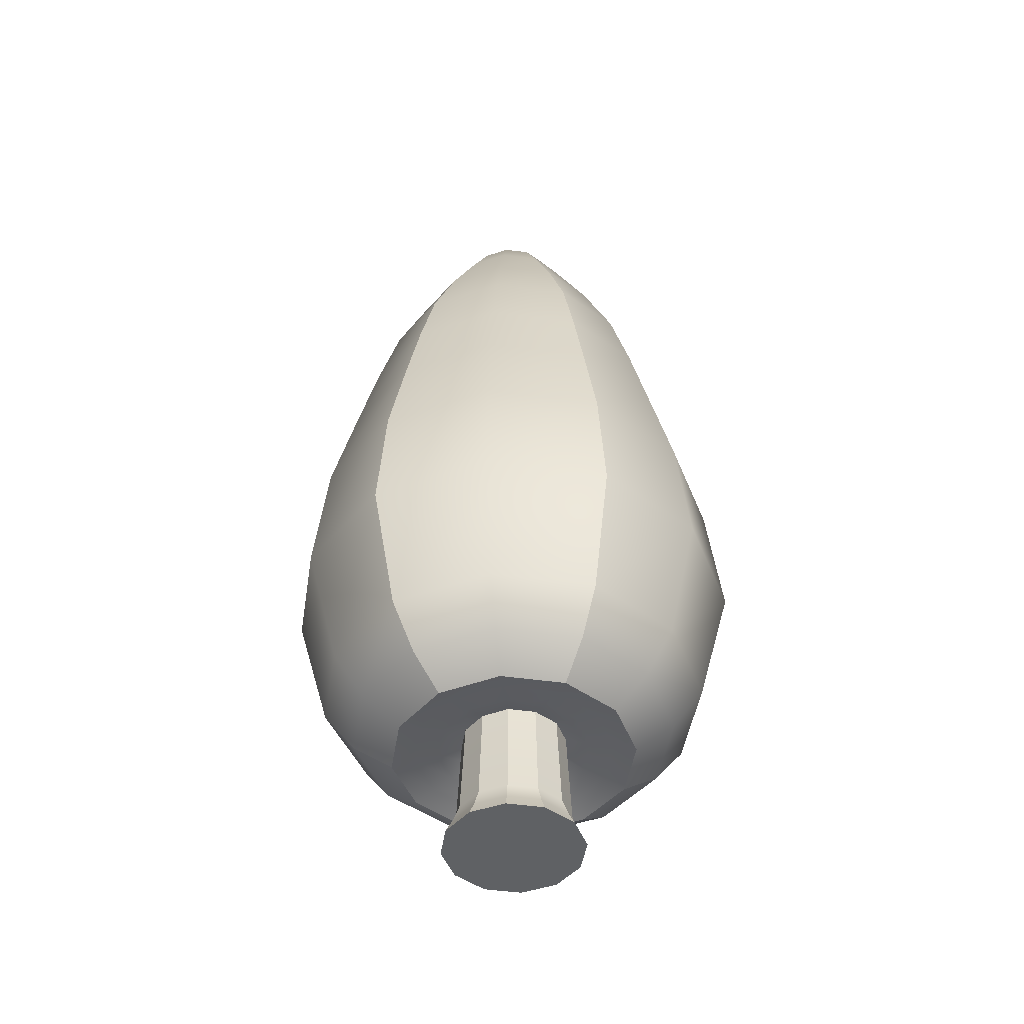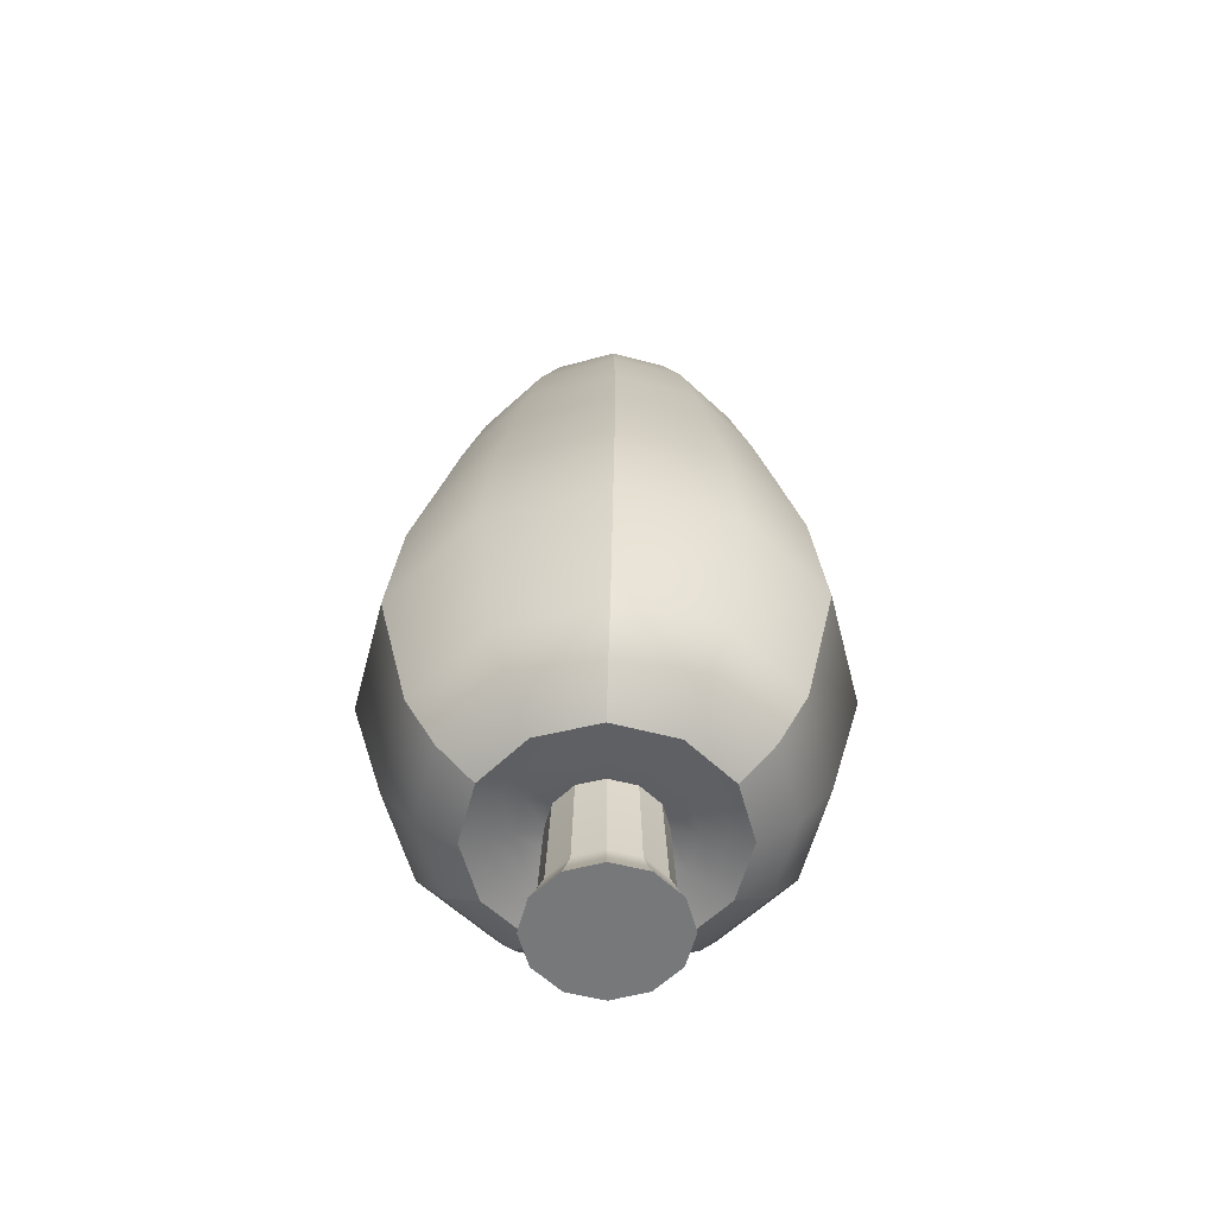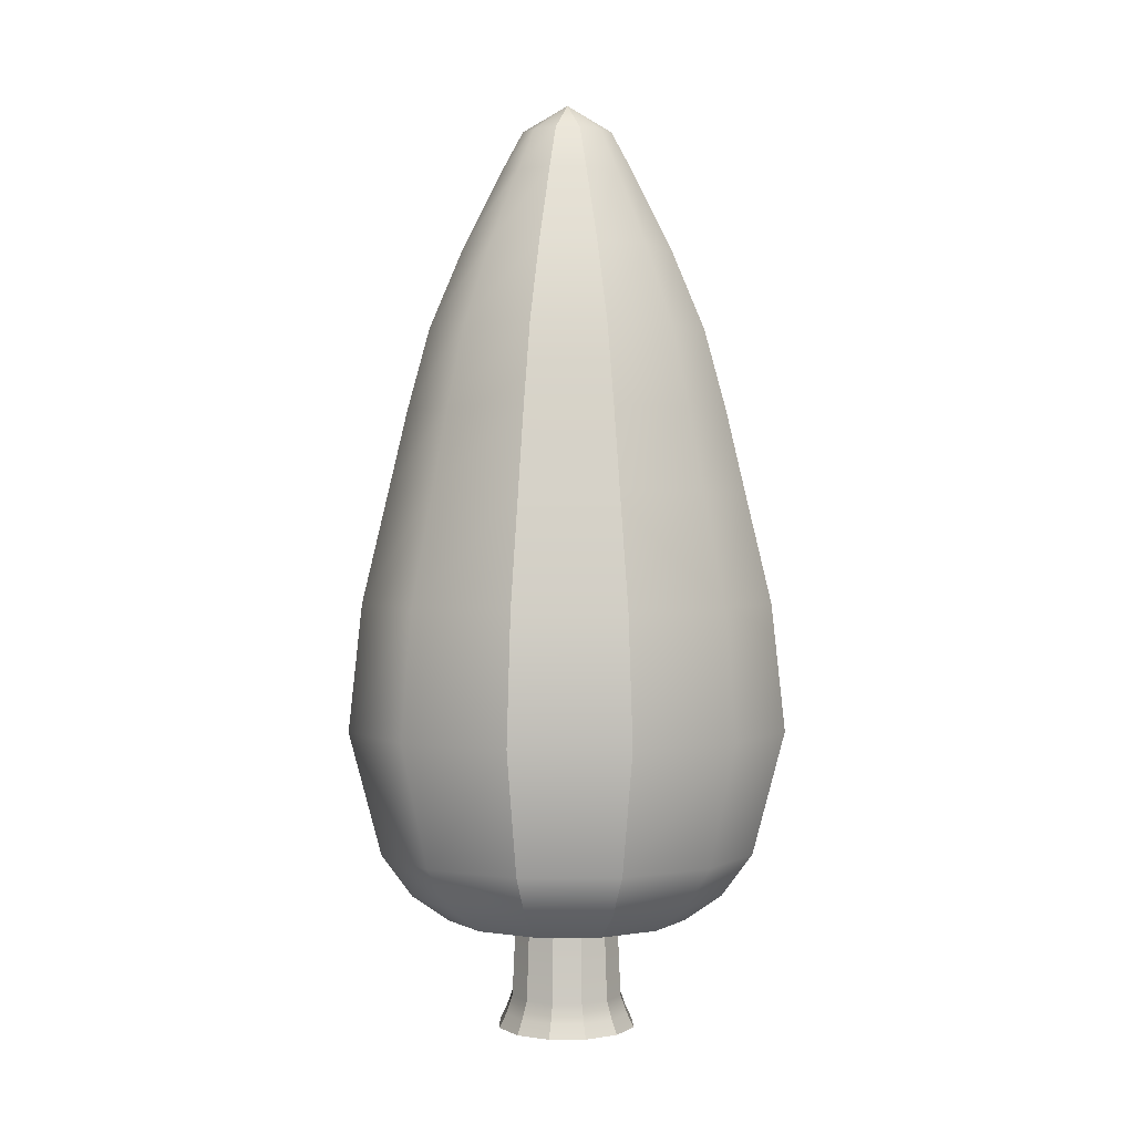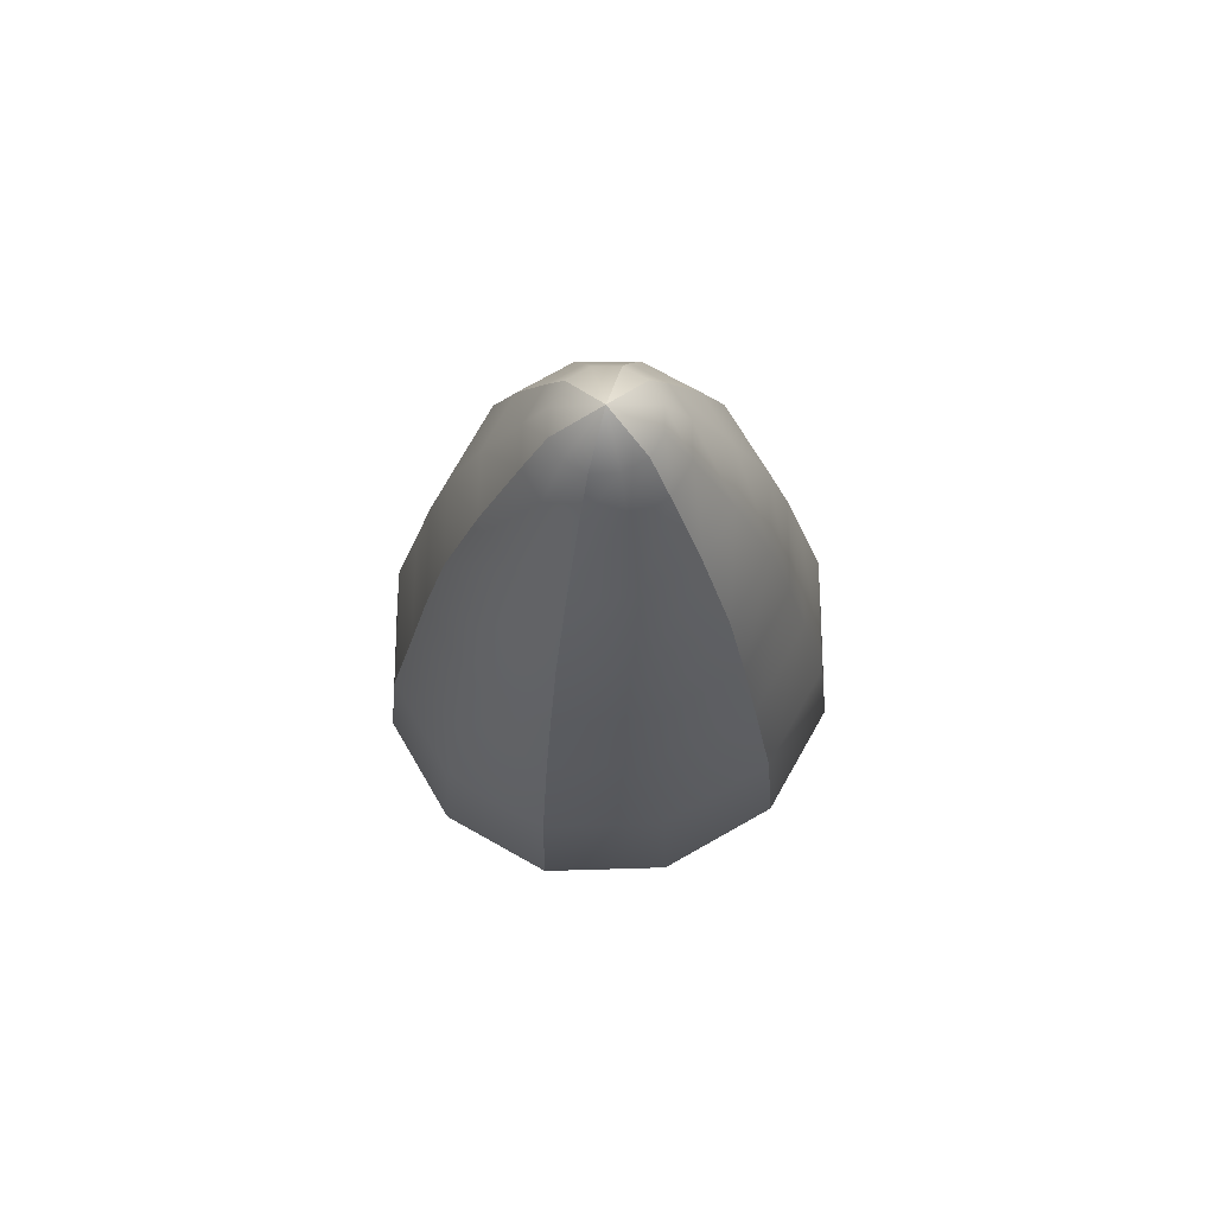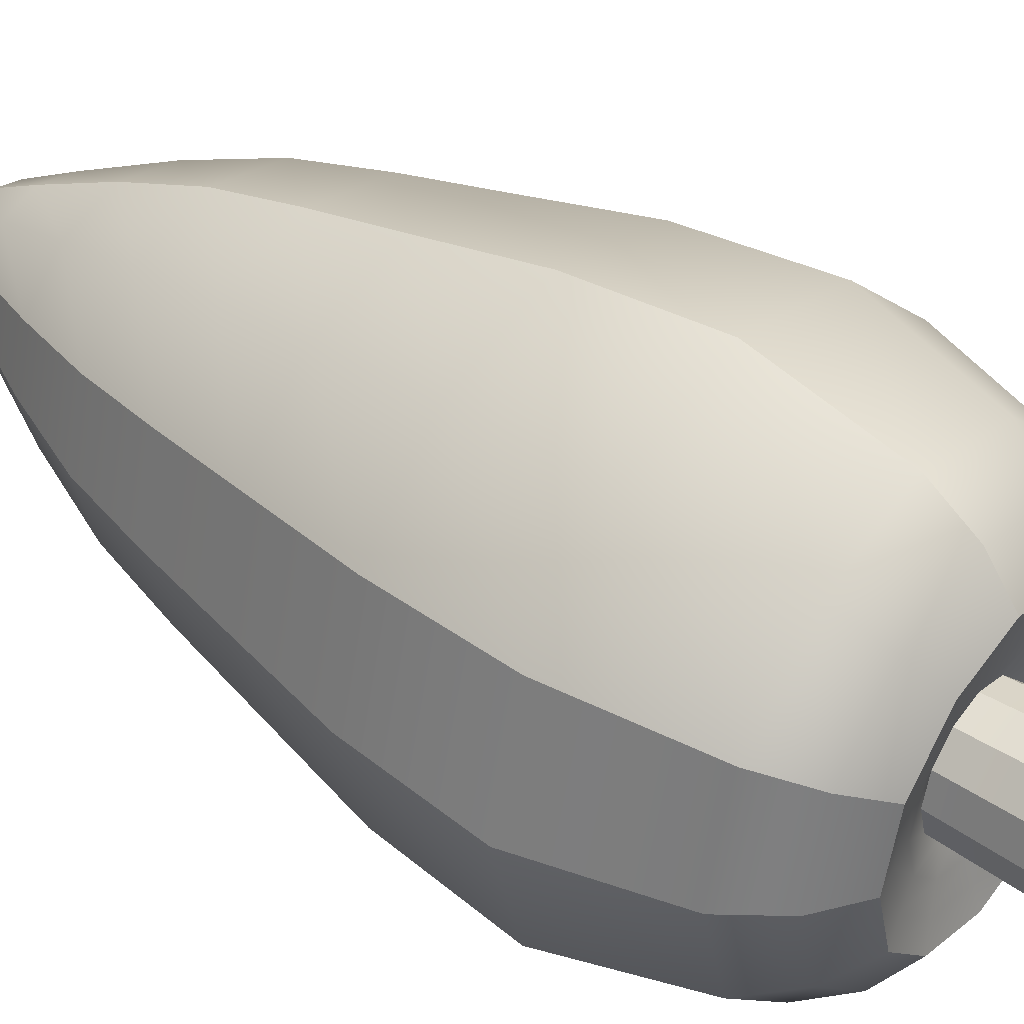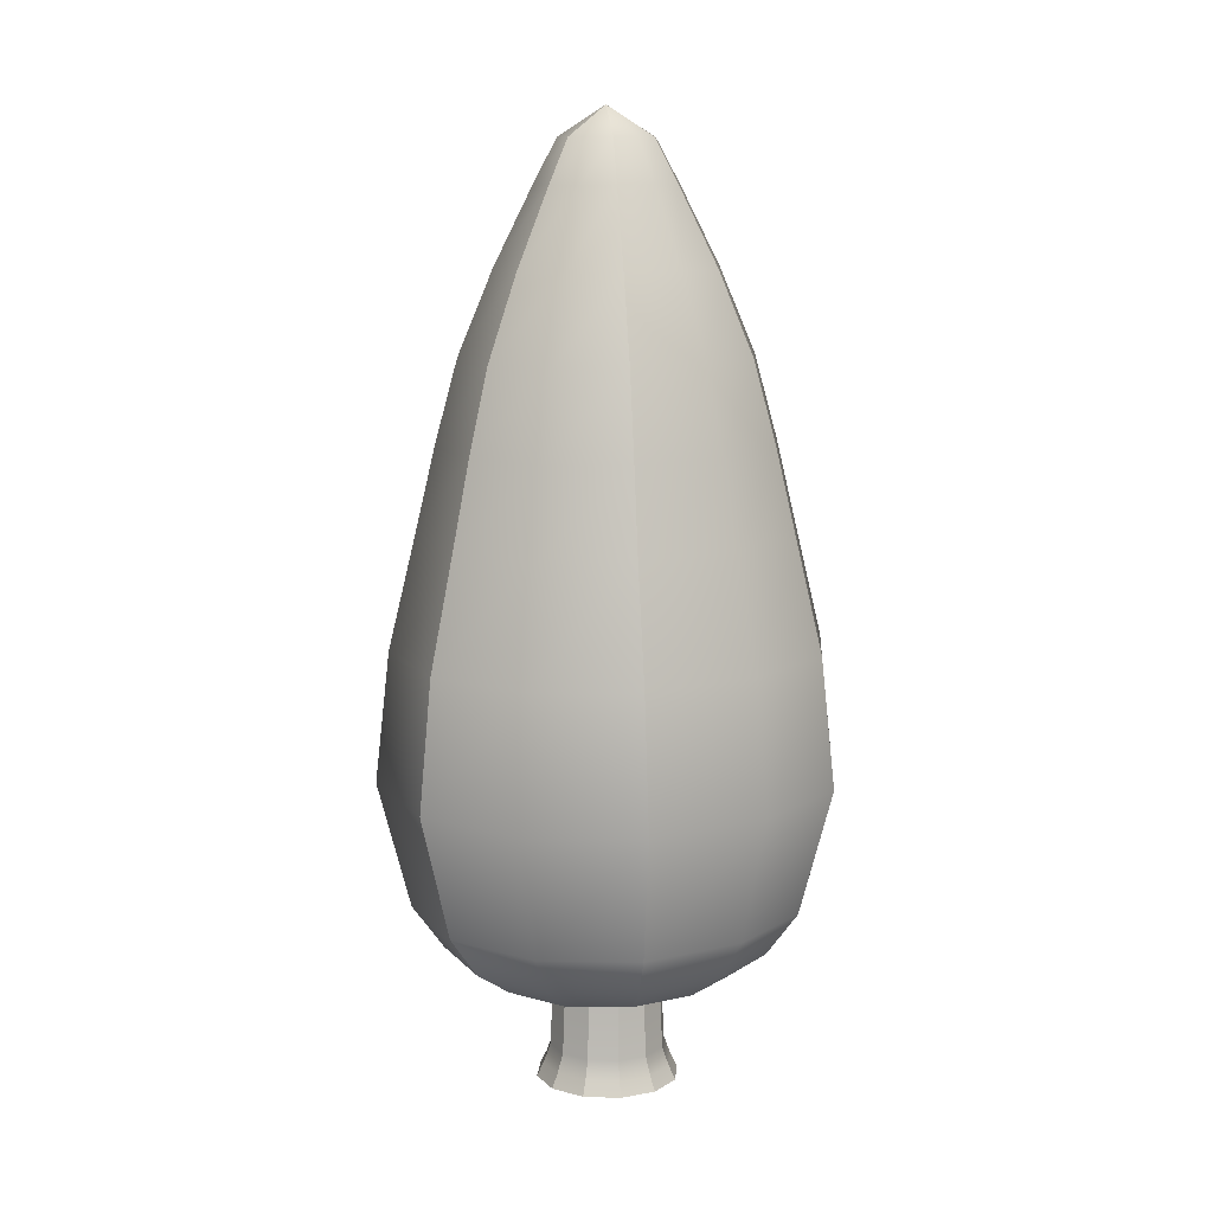
<metadata>
{"format":"obj","ext":"obj","renderer":"f3d","projection":"perspective","resolution":1024,"background":"white","views":[{"elev":-46.6,"azim":156.0,"up":"+Y"},{"elev":-57.4,"azim":60.2,"up":"+Y"},{"elev":1.6,"azim":-75.9,"up":"+Y"},{"elev":70.6,"azim":134.6,"up":"+Y"},{"elev":42.3,"azim":-52.0,"up":"+Z"},{"elev":10.4,"azim":109.3,"up":"+Y"}]}
</metadata>
<code>
g default
v 0.508 0.0171 -0.2933
v 0.2933 0.0171 -0.508
v 0 0.0171 -0.5866
v -0.2933 0.0171 -0.508
v -0.508 0.0171 -0.2933
v -0.5866 0.0171 0
v -0.508 0.0171 0.2933
v -0.2933 0.0171 0.508
v 0 0.0171 0.5866
v 0.2933 0.0171 0.508
v 0.508 0.0171 0.2933
v 0.5866 0.0171 0
v 0 0.0171 0
v 0.4592 0.1328 -0.2651
v 0.2651 0.1328 -0.4592
v 0 0.1328 -0.5302
v -0.2651 0.1328 -0.4592
v -0.4592 0.1328 -0.2651
v -0.5302 0.1328 0
v -0.4592 0.1328 0.2651
v -0.2651 0.1328 0.4592
v 0 0.1328 0.5302
v 0.2651 0.1328 0.4592
v 0.4592 0.1328 0.2651
v 0.5302 0.1328 0
v 0.4104 0.2856 -0.2369
v 0.4738 0.2856 0
v 0.4104 0.2856 0.2369
v 0.2369 0.2856 0.4104
v 0 0.2856 0.4738
v -0.2369 0.2856 0.4104
v -0.4104 0.2856 0.2369
v -0.4738 0.2856 0
v -0.4104 0.2856 -0.2369
v -0.2369 0.2856 -0.4104
v 0 0.2856 -0.4738
v 0.2369 0.2856 -0.4104
v 0.3778 1.098 -0.2181
v 0.4362 1.096 0
v 0.3778 1.098 0.2181
v 0.2181 1.104 0.3778
v 0.2181 1.104 -0.3778
v 0 1.104 -0.4362
v -0.2181 1.104 -0.3778
v -0.3778 1.104 -0.2181
v -0.4362 1.104 0
v -0.3778 1.104 0.2181
v -0.2181 1.104 0.3778
v 0 1.104 0.4362
v 0 1.038 -0.6396
v -0.3198 1.038 -0.5539
v -0.5539 1.038 -0.3198
v 0.3198 1.038 0.5539
v 0 1.038 0.6396
v 0.3198 1.038 -0.5539
v -0.5539 1.038 0.3198
v -0.6396 1.038 0
v -0.3198 1.038 0.5539
v 0.5539 1.029 0.3198
v 0.6396 1.026 0
v 0.5539 1.029 -0.3198
v 0 0.9985 -0.8314
v -0.4157 0.9985 -0.7201
v -0.7201 0.9985 -0.4157
v 0.4157 0.9985 0.7201
v 0 0.9985 0.8314
v 0.4157 0.9985 -0.7201
v -0.7201 0.9985 0.4157
v -0.8314 0.9985 0
v -0.4157 0.9985 0.7201
v 0.7201 0.987 0.4157
v 0.8314 0.9828 0
v 0.7201 0.987 -0.4157
v 2.6e-05 0.9482 -1.017
v -0.5095 0.9482 -0.8808
v -0.8826 0.9482 -0.5078
v 0.5099 0.949 0.8849
v 2.7e-05 0.9482 1.022
v 0.5096 0.949 -0.8808
v -0.883 0.9482 0.5116
v -1.019 0.9482 0.00176
v -0.5099 0.9482 0.8849
v 0.8831 0.9337 0.5116
v 1.019 0.9286 0.001761
v 0.8827 0.9338 -0.5078
v 0.01118 7.199 -0.5746
v -0.2756 7.199 -0.4974
v -0.4867 7.199 -0.2864
v 0.3216 7.199 0.4882
v 0.01119 7.199 0.5789
v 0.3211 7.199 -0.4838
v -0.4869 7.199 0.2904
v -0.5641 7.199 0.001941
v -0.2758 7.199 0.5016
v 0.5507 7.19 0.2728
v 0.6225 7.188 0.001967
v 0.5502 7.19 -0.2685
v -1.335 4.543 0.7652
v -1.539 4.543 0.001553
v -1.334 4.543 -0.7618
v -0.7753 4.543 -1.32
v -0.01542 4.543 -1.525
v 0.7956 4.543 -1.29
v 1.394 4.52 -0.7224
v 1.588 4.513 0.00161
v 1.395 4.52 0.7263
v 0.7967 4.543 1.295
v -0.0154 4.543 1.529
v -0.7758 4.543 1.324
v -1.53 3.614 0.8769
v -1.764 3.614 0.001462
v -1.53 3.614 -0.8736
v -0.8889 3.614 -1.514
v -0.01699 3.614 -1.748
v 0.9019 3.615 -1.487
v 1.579 3.589 -0.8375
v 1.803 3.58 0.001515
v 1.58 3.589 0.8413
v 0.9029 3.615 1.491
v -0.01697 3.614 1.753
v -0.8895 3.614 1.518
v -1.628 2.557 0.9345
v -1.878 2.557 0.001415
v -1.628 2.557 -0.9313
v -0.9446 2.557 -1.614
v -0.01453 2.557 -1.864
v 0.9531 2.558 -1.592
v 1.665 2.53 -0.9024
v 1.907 2.521 0.001457
v 1.666 2.53 0.906
v 0.9541 2.558 1.596
v -0.01452 2.557 1.868
v -0.9453 2.557 1.618
v -1.387 1.526 0.7992
v -1.601 1.526 0.001526
v -1.387 1.526 -0.7958
v -0.8027 1.526 -1.379
v -0.006863 1.526 -1.593
v 0.8104 1.527 -1.367
v 1.411 1.503 -0.7794
v 1.62 1.495 0.00155
v 1.412 1.503 0.783
v 0.8111 1.527 1.371
v -0.006855 1.526 1.597
v -0.8033 1.526 1.383
v -1.159 1.17 0.6698
v -1.338 1.17 0.001631
v -1.158 1.17 -0.6663
v -0.6693 1.17 -1.155
v -0.00207 1.17 -1.334
v 0.6741 1.171 -1.15
v 1.17 1.151 -0.6594
v 1.347 1.144 0.001641
v 1.171 1.151 0.663
v 0.6747 1.171 1.154
v -0.002067 1.17 1.338
v -0.6697 1.17 1.159
v -0.4457 6.561 -0.7765
v 0.001452 6.561 -0.8969
v 0.4828 6.561 -0.7566
v 0.8383 6.548 -0.4213
v 0.9514 6.543 0.001848
v 0.8391 6.548 0.4255
v 0.4834 6.561 0.761
v 0.001464 6.561 0.9013
v -0.446 6.561 0.7807
v -0.7751 6.561 0.4514
v -0.8954 6.561 0.00181
v -0.7748 6.561 -0.4476
v -0.5945 5.889 -1.022
v -0.006474 5.889 -1.18
v 0.6244 5.889 -0.9966
v 1.09 5.871 -0.5563
v 1.239 5.866 0.001742
v 1.091 5.871 0.5604
v 0.6252 5.889 1.001
v -0.006458 5.889 1.184
v -0.5949 5.889 1.026
v -1.028 5.889 0.5929
v -1.186 5.889 0.001694
v -1.027 5.889 -0.5892
v -0.6914 5.216 -1.182
v -0.01133 5.216 -1.365
v 0.7162 5.216 -1.154
v 1.253 5.196 -0.6451
v 1.426 5.189 0.001672
v 1.254 5.196 0.6491
v 0.7171 5.216 1.158
v -0.01131 5.216 1.369
v -0.6919 5.216 1.186
v -1.192 5.216 0.6851
v -1.375 5.216 0.001619
v -1.192 5.216 -0.6816
v 0.02886 7.795 0.002133
v -0.1744 7.553 -0.3315
v 0.01716 7.553 -0.3831
v 0.2242 7.553 -0.3224
v 0.3772 7.547 -0.1786
v 0.4255 7.545 0.002036
v 0.3776 7.547 0.1829
v 0.2245 7.553 0.3268
v 0.01717 7.553 0.3874
v -0.1745 7.553 0.3358
v -0.3155 7.553 0.1947
v -0.3671 7.553 0.002019
v -0.3154 7.553 -0.1906
g pCylinder1
f 14 15 37 26
f 15 16 36 37
f 16 17 35 36
f 17 18 34 35
f 18 19 33 34
f 19 20 32 33
f 20 21 31 32
f 21 22 30 31
f 22 23 29 30
f 23 24 28 29
f 24 25 27 28
f 25 14 26 27
f 2 1 13
f 3 2 13
f 4 3 13
f 5 4 13
f 6 5 13
f 7 6 13
f 8 7 13
f 9 8 13
f 10 9 13
f 11 10 13
f 12 11 13
f 1 12 13
f 1 2 15 14
f 2 3 16 15
f 3 4 17 16
f 4 5 18 17
f 5 6 19 18
f 6 7 20 19
f 7 8 21 20
f 8 9 22 21
f 9 10 23 22
f 10 11 24 23
f 11 12 25 24
f 12 1 14 25
f 29 28 40 41
f 28 27 39 40
f 27 26 38 39
f 26 37 42 38
f 37 36 43 42
f 36 35 44 43
f 35 34 45 44
f 34 33 46 45
f 33 32 47 46
f 32 31 48 47
f 31 30 49 48
f 30 29 41 49
f 43 44 51 50
f 44 45 52 51
f 49 41 53 54
f 42 43 50 55
f 46 47 56 57
f 48 49 54 58
f 40 39 60 59
f 38 42 55 61
f 47 48 58 56
f 39 38 61 60
f 45 46 57 52
f 41 40 59 53
f 50 51 63 62
f 51 52 64 63
f 54 53 65 66
f 55 50 62 67
f 57 56 68 69
f 58 54 66 70
f 59 60 72 71
f 61 55 67 73
f 56 58 70 68
f 60 61 73 72
f 52 57 69 64
f 53 59 71 65
f 62 63 75 74
f 63 64 76 75
f 66 65 77 78
f 67 62 74 79
f 69 68 80 81
f 70 66 78 82
f 71 72 84 83
f 73 67 79 85
f 68 70 82 80
f 72 73 85 84
f 64 69 81 76
f 65 71 83 77
f 74 75 149 150
f 75 76 148 149
f 78 77 155 156
f 79 74 150 151
f 81 80 146 147
f 82 78 156 157
f 83 84 153 154
f 85 79 151 152
f 80 82 157 146
f 84 85 152 153
f 76 81 147 148
f 77 83 154 155
f 99 98 191 192
f 100 99 192 193
f 101 100 193 182
f 102 101 182 183
f 103 102 183 184
f 104 103 184 185
f 105 104 185 186
f 106 105 186 187
f 107 106 187 188
f 108 107 188 189
f 109 108 189 190
f 98 109 190 191
f 111 110 98 99
f 112 111 99 100
f 113 112 100 101
f 114 113 101 102
f 115 114 102 103
f 116 115 103 104
f 117 116 104 105
f 118 117 105 106
f 119 118 106 107
f 120 119 107 108
f 121 120 108 109
f 110 121 109 98
f 123 122 110 111
f 124 123 111 112
f 125 124 112 113
f 126 125 113 114
f 127 126 114 115
f 128 127 115 116
f 129 128 116 117
f 130 129 117 118
f 131 130 118 119
f 132 131 119 120
f 133 132 120 121
f 122 133 121 110
f 135 134 122 123
f 136 135 123 124
f 137 136 124 125
f 138 137 125 126
f 139 138 126 127
f 140 139 127 128
f 141 140 128 129
f 142 141 129 130
f 143 142 130 131
f 144 143 131 132
f 145 144 132 133
f 134 145 133 122
f 147 146 134 135
f 148 147 135 136
f 149 148 136 137
f 150 149 137 138
f 151 150 138 139
f 152 151 139 140
f 153 152 140 141
f 154 153 141 142
f 155 154 142 143
f 156 155 143 144
f 157 156 144 145
f 146 157 145 134
f 159 158 87 86
f 160 159 86 91
f 161 160 91 97
f 162 161 97 96
f 163 162 96 95
f 164 163 95 89
f 165 164 89 90
f 166 165 90 94
f 167 166 94 92
f 168 167 92 93
f 169 168 93 88
f 158 169 88 87
f 171 170 158 159
f 172 171 159 160
f 173 172 160 161
f 174 173 161 162
f 175 174 162 163
f 176 175 163 164
f 177 176 164 165
f 178 177 165 166
f 179 178 166 167
f 180 179 167 168
f 181 180 168 169
f 170 181 169 158
f 183 182 170 171
f 184 183 171 172
f 185 184 172 173
f 186 185 173 174
f 187 186 174 175
f 188 187 175 176
f 189 188 176 177
f 190 189 177 178
f 191 190 178 179
f 192 191 179 180
f 193 192 180 181
f 182 193 181 170
f 86 87 195 196
f 87 88 206 195
f 90 89 201 202
f 91 86 196 197
f 93 92 204 205
f 94 90 202 203
f 95 96 199 200
f 97 91 197 198
f 92 94 203 204
f 96 97 198 199
f 88 93 205 206
f 89 95 200 201
f 196 195 194
f 197 196 194
f 198 197 194
f 199 198 194
f 200 199 194
f 201 200 194
f 202 201 194
f 203 202 194
f 204 203 194
f 205 204 194
f 206 205 194
f 195 206 194

</code>
